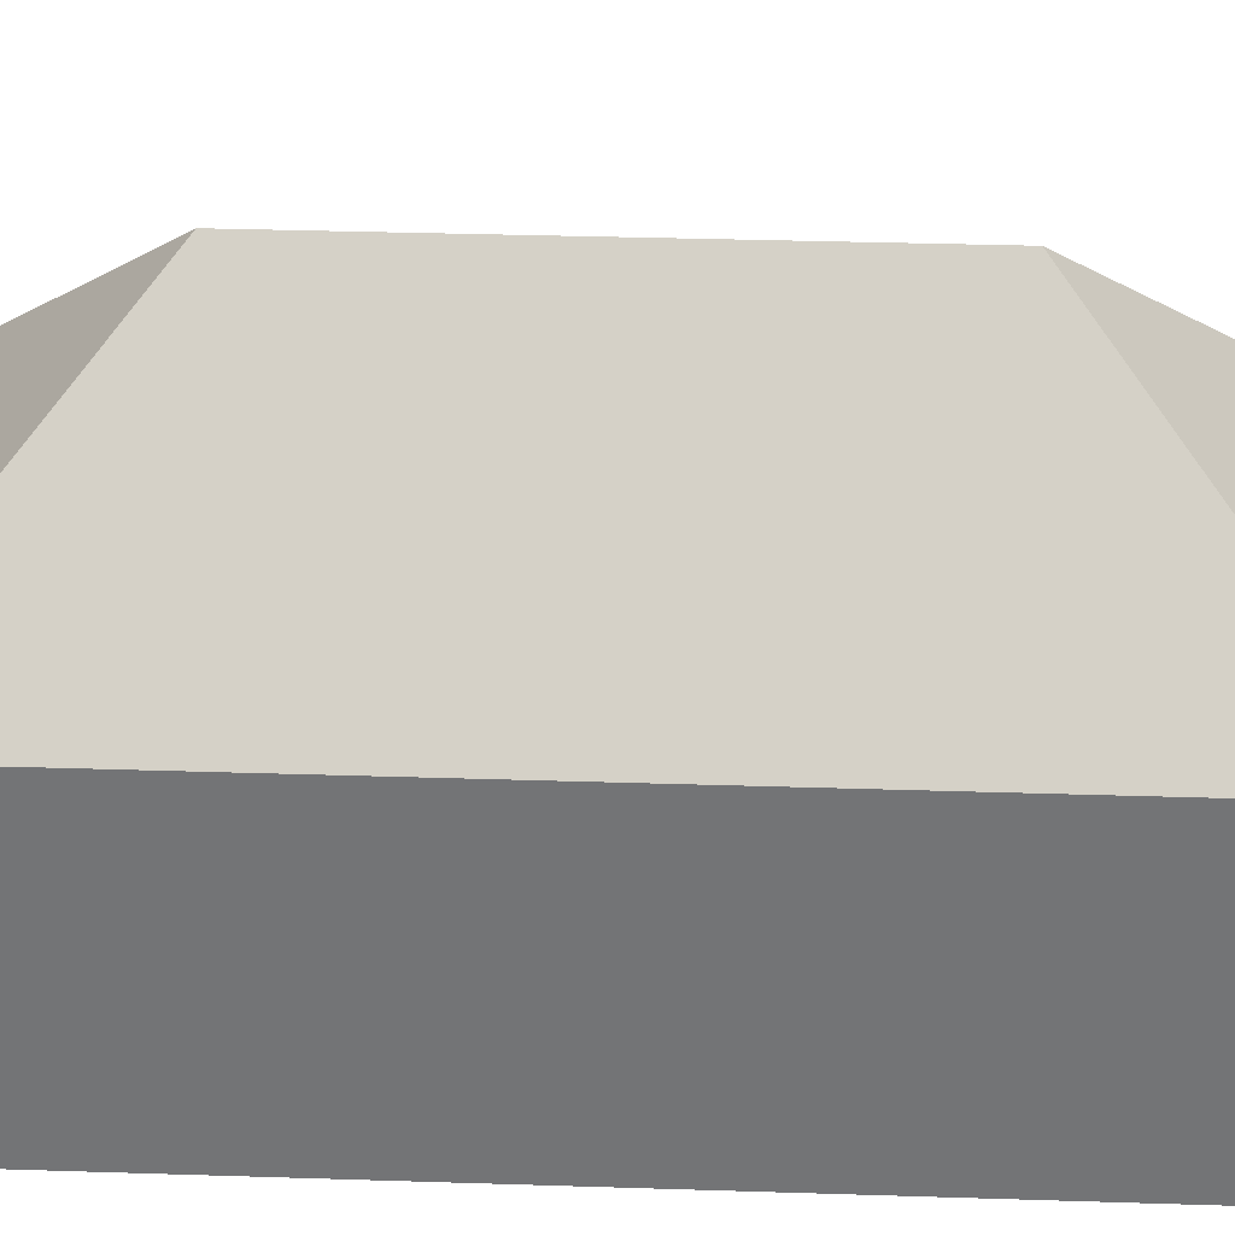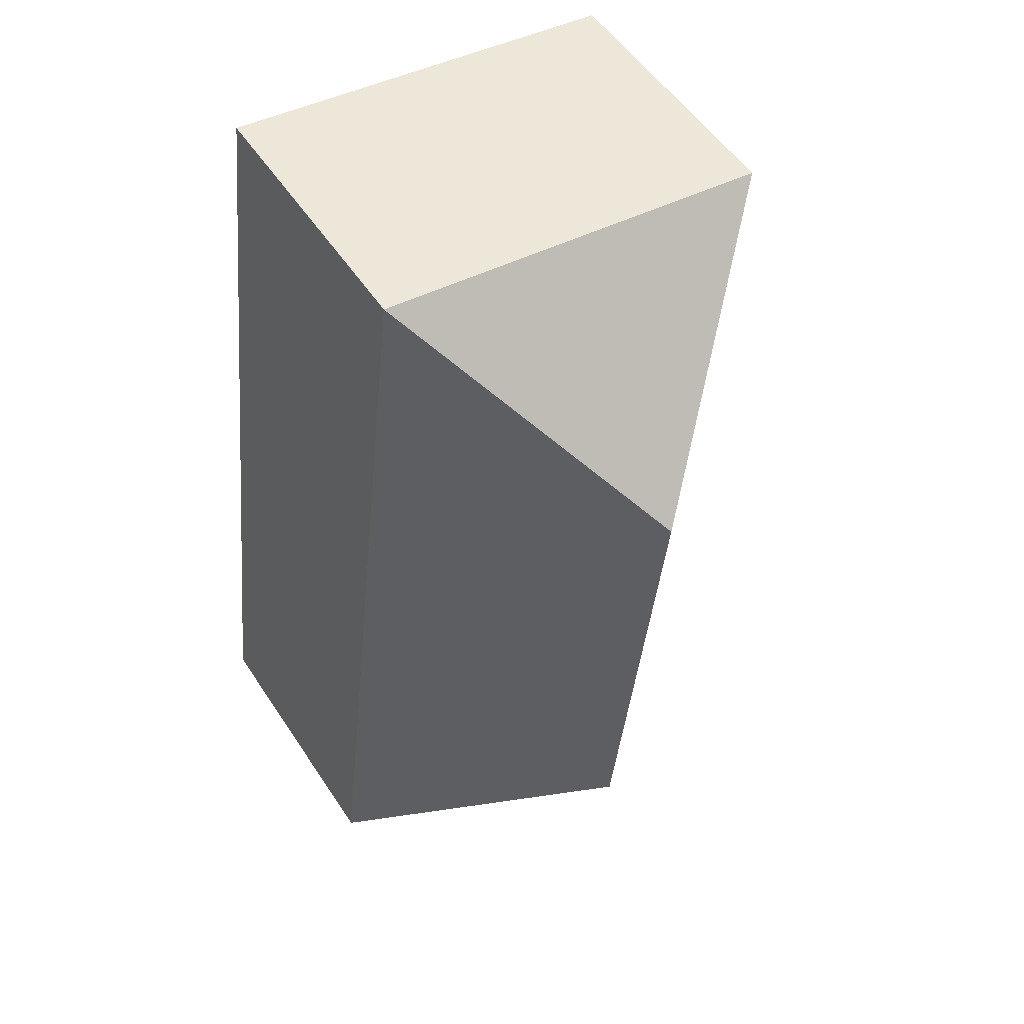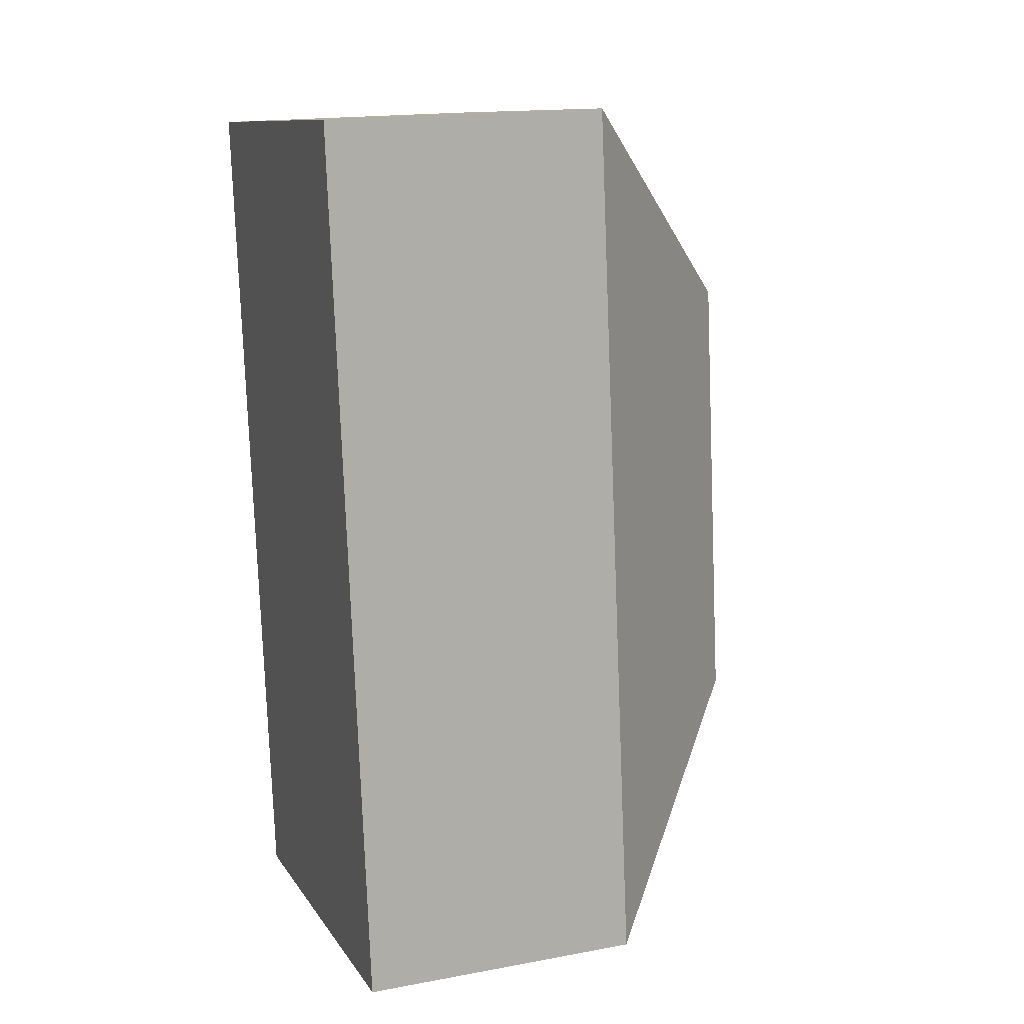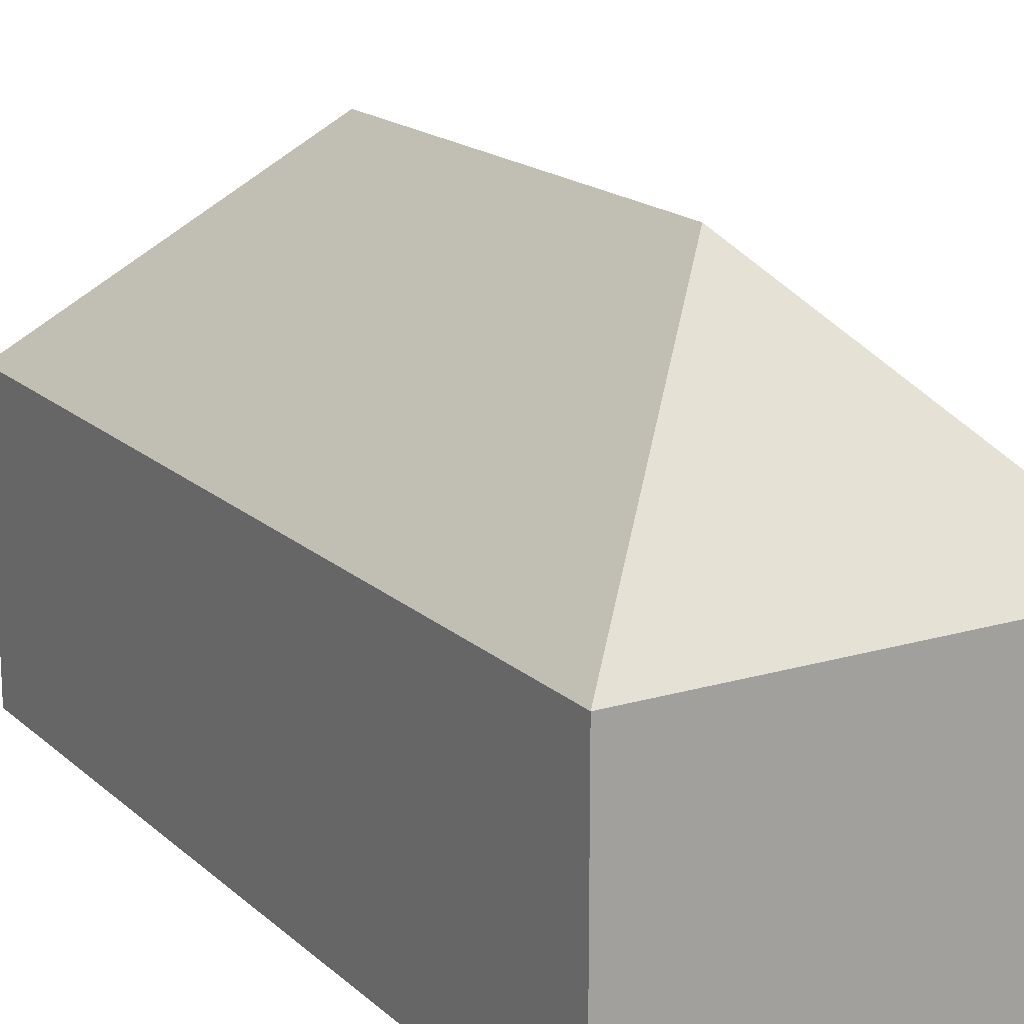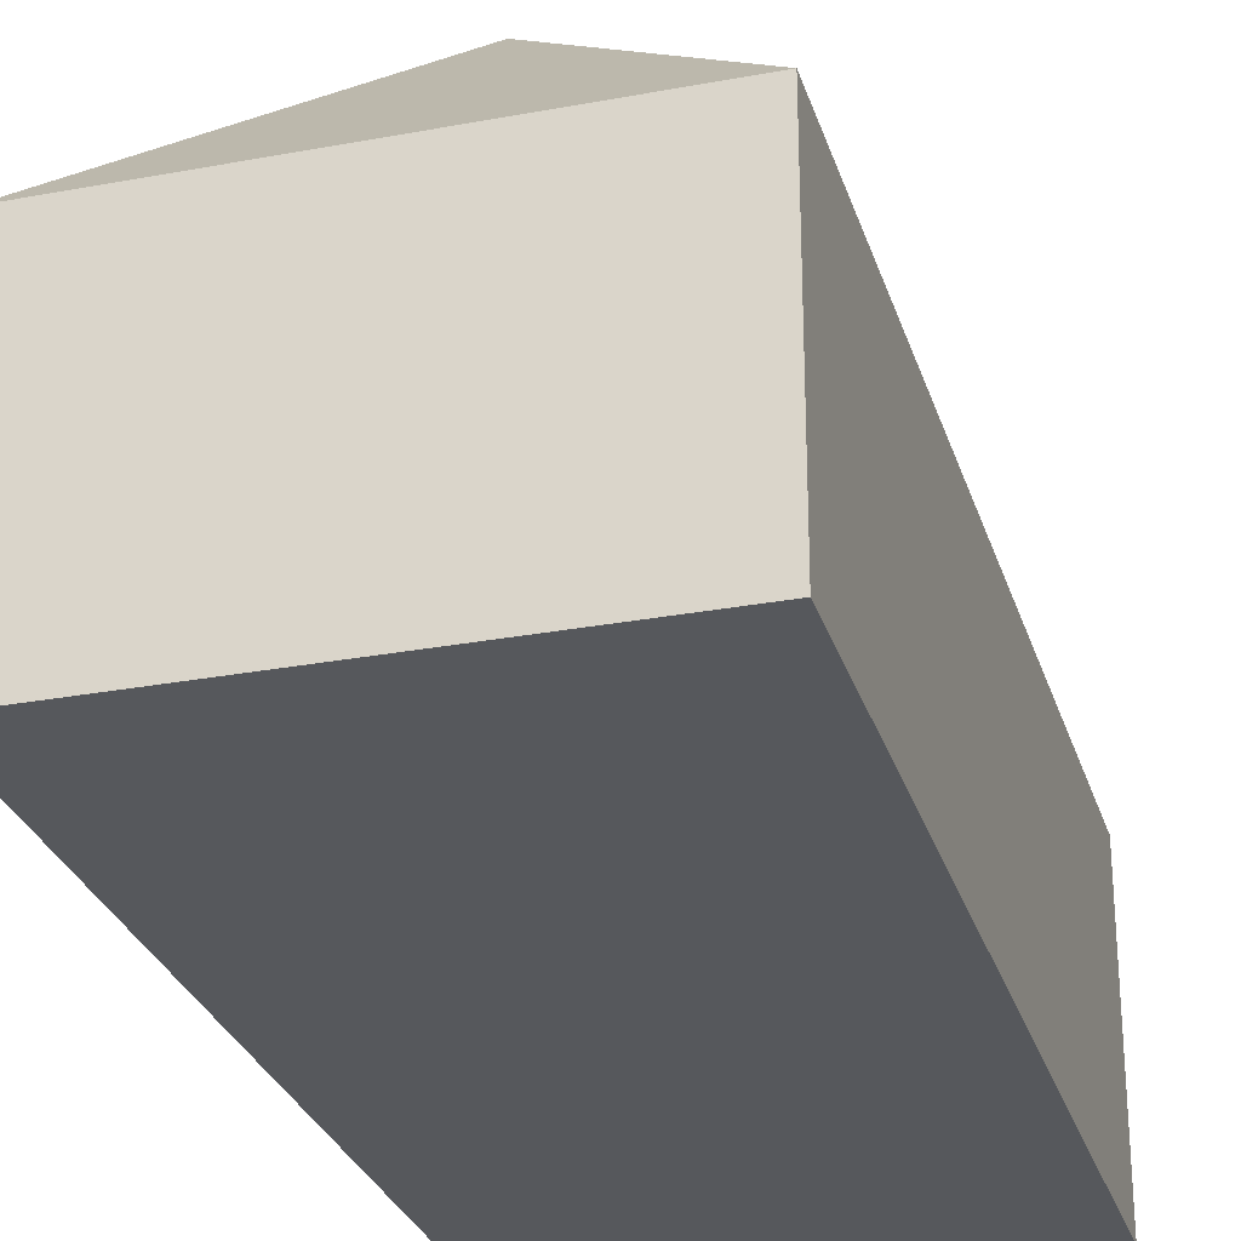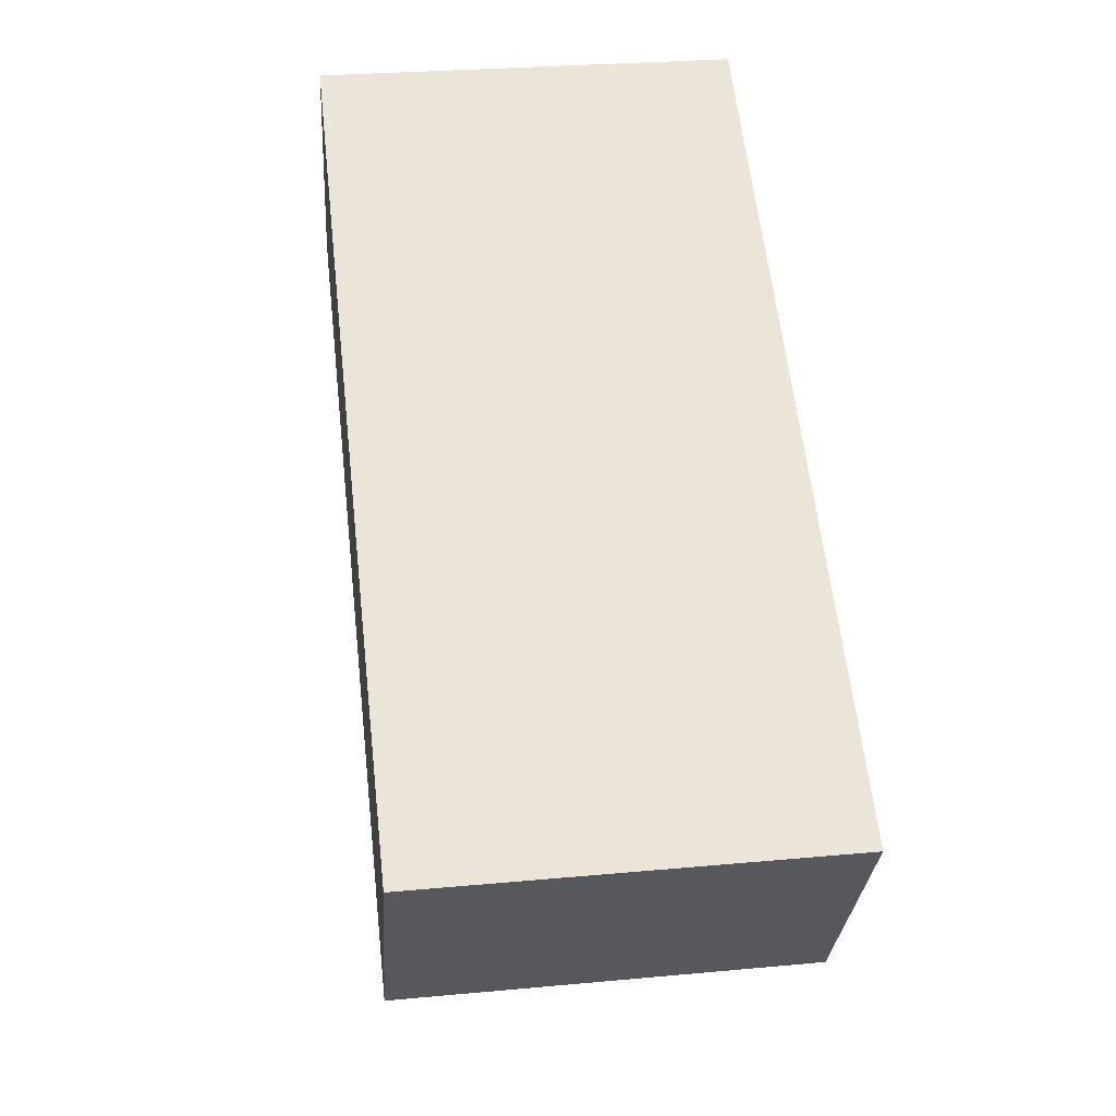
<metadata>
{"format":"obj","ext":"obj","renderer":"f3d","projection":"perspective","resolution":1024,"background":"white","views":[{"elev":33.6,"azim":-93.9,"up":"+Y"},{"elev":53.2,"azim":147.4,"up":"+Z"},{"elev":17.5,"azim":69.9,"up":"+Z"},{"elev":17.2,"azim":142.9,"up":"+Y"},{"elev":-28.3,"azim":-170.6,"up":"+Y"},{"elev":-29.4,"azim":-3.8,"up":"+Z"}]}
</metadata>
<code>
v  7.305 12.7 -16.47
v  13.29 7.275 -21.25
v  2.53 7.275 -22.46
v  5.987 12.7 -4.774
v  0 7.276 4.455e-16
v  10.76 7.275 1.213
v  11.8 7.275 -7.97
v  12.28 7.275 -12.24
v  0 0 0
v  10.76 -7.427e-17 1.213
v  11.8 4.88e-16 -7.97
v  12.28 7.495e-16 -12.24
v  13.29 1.301e-15 -21.25
v  2.53 1.375e-15 -22.46
g defaultobject
f 1 2 3
f 4 3 5
f 3 4 1
f 4 5 6
f 7 4 6
f 4 7 1
f 1 7 8
f 1 8 2
f 9 6 5
f 6 9 10
f 10 7 6
f 7 10 11
f 7 11 8
f 8 11 12
f 8 12 2
f 2 12 13
f 13 3 2
f 3 13 14
f 3 9 5
f 9 3 14
f 14 10 9
f 10 14 11
f 11 14 12
f 12 14 13

</code>
